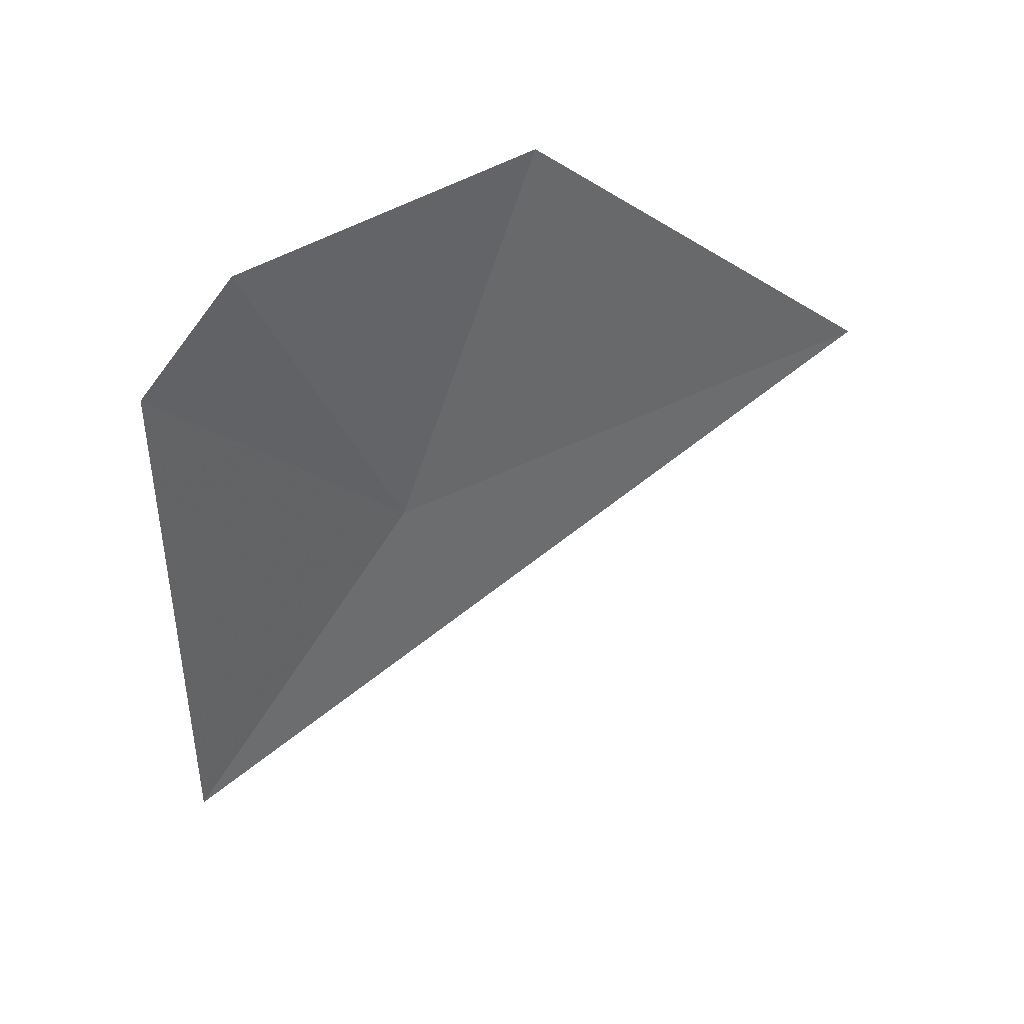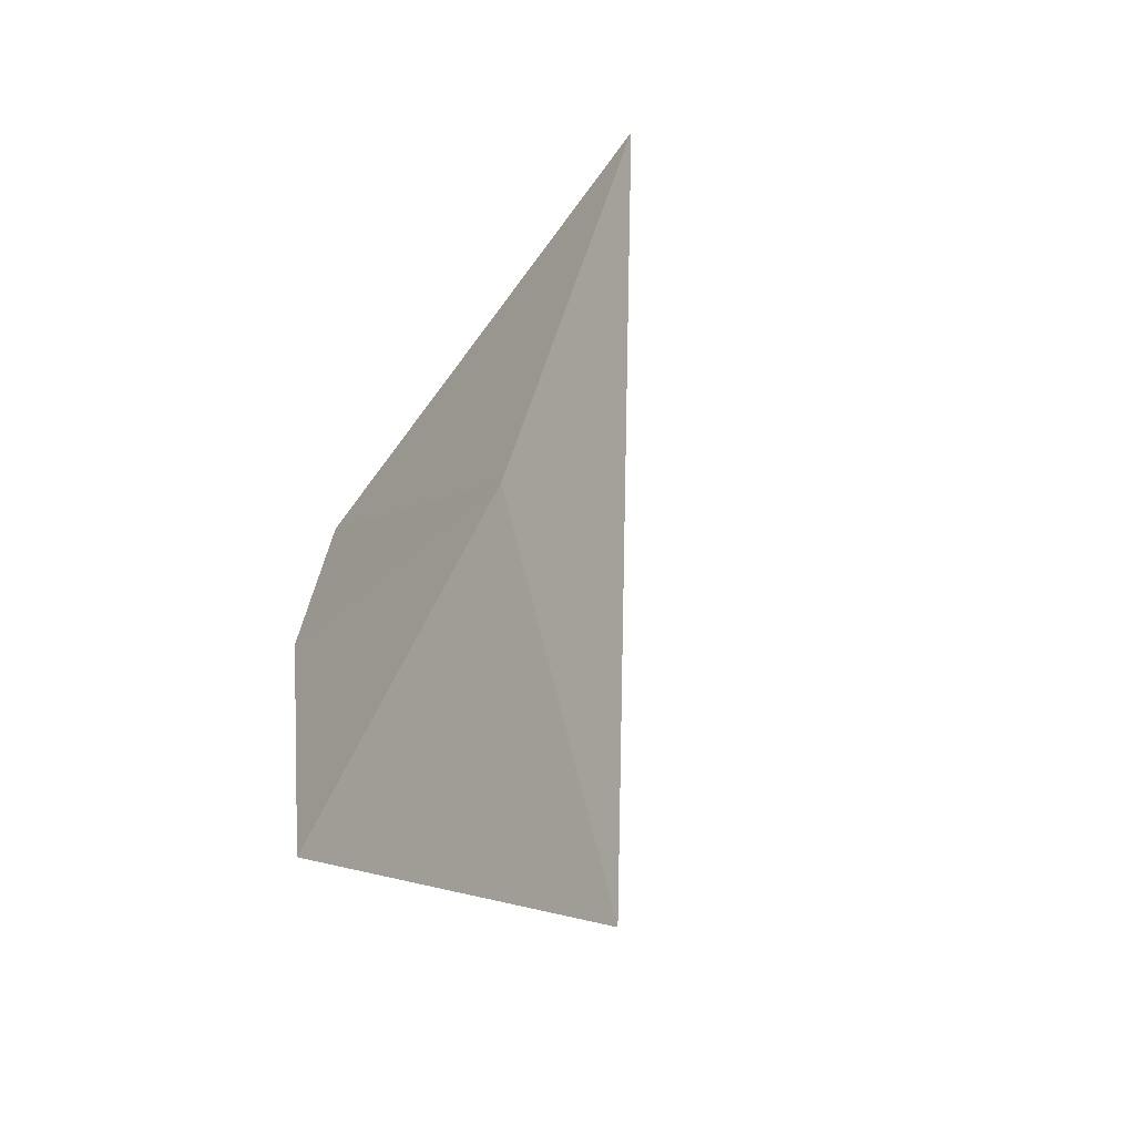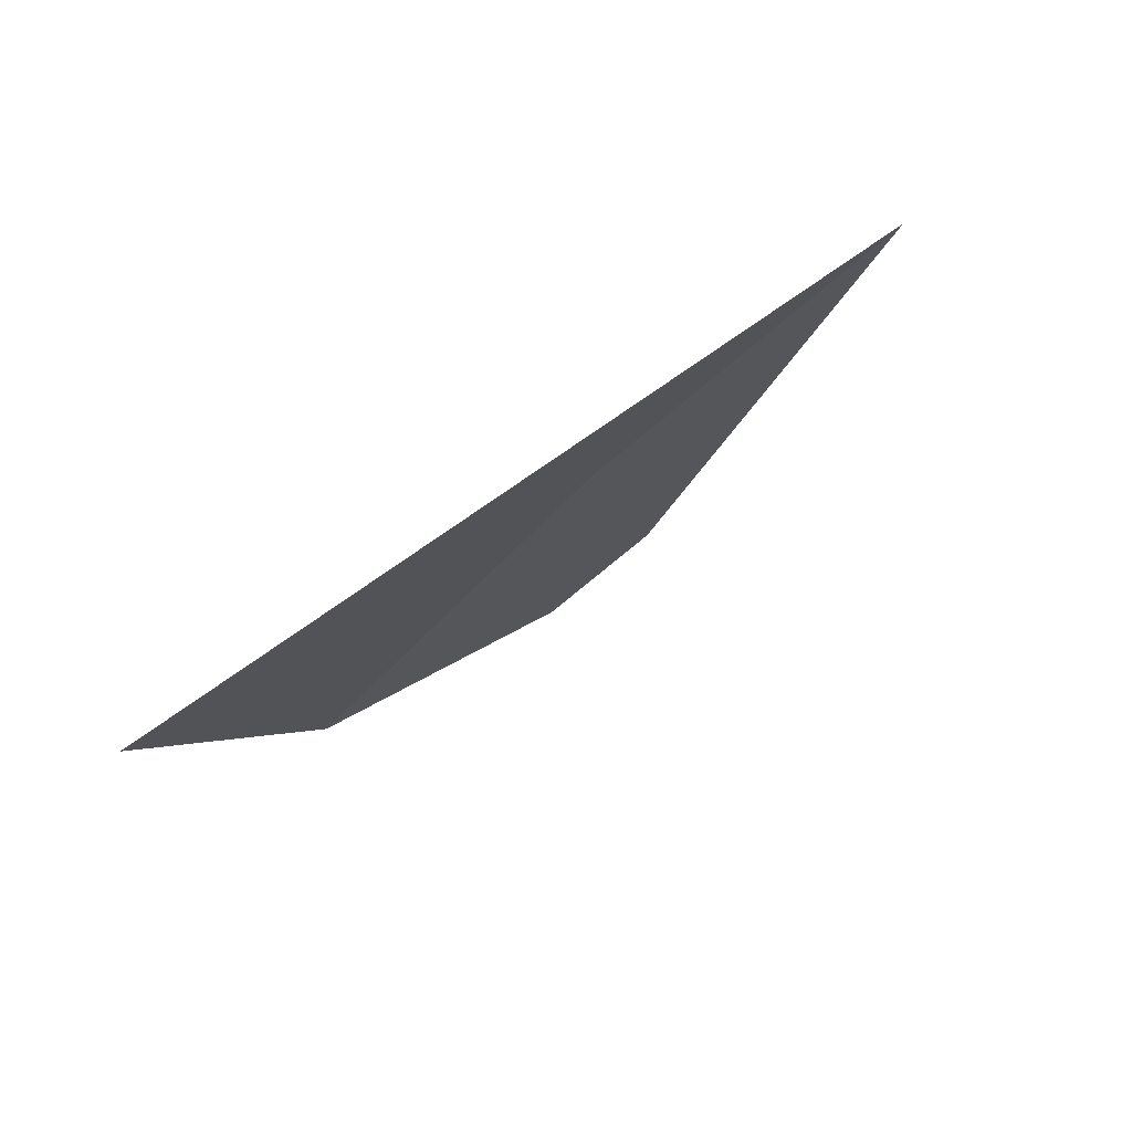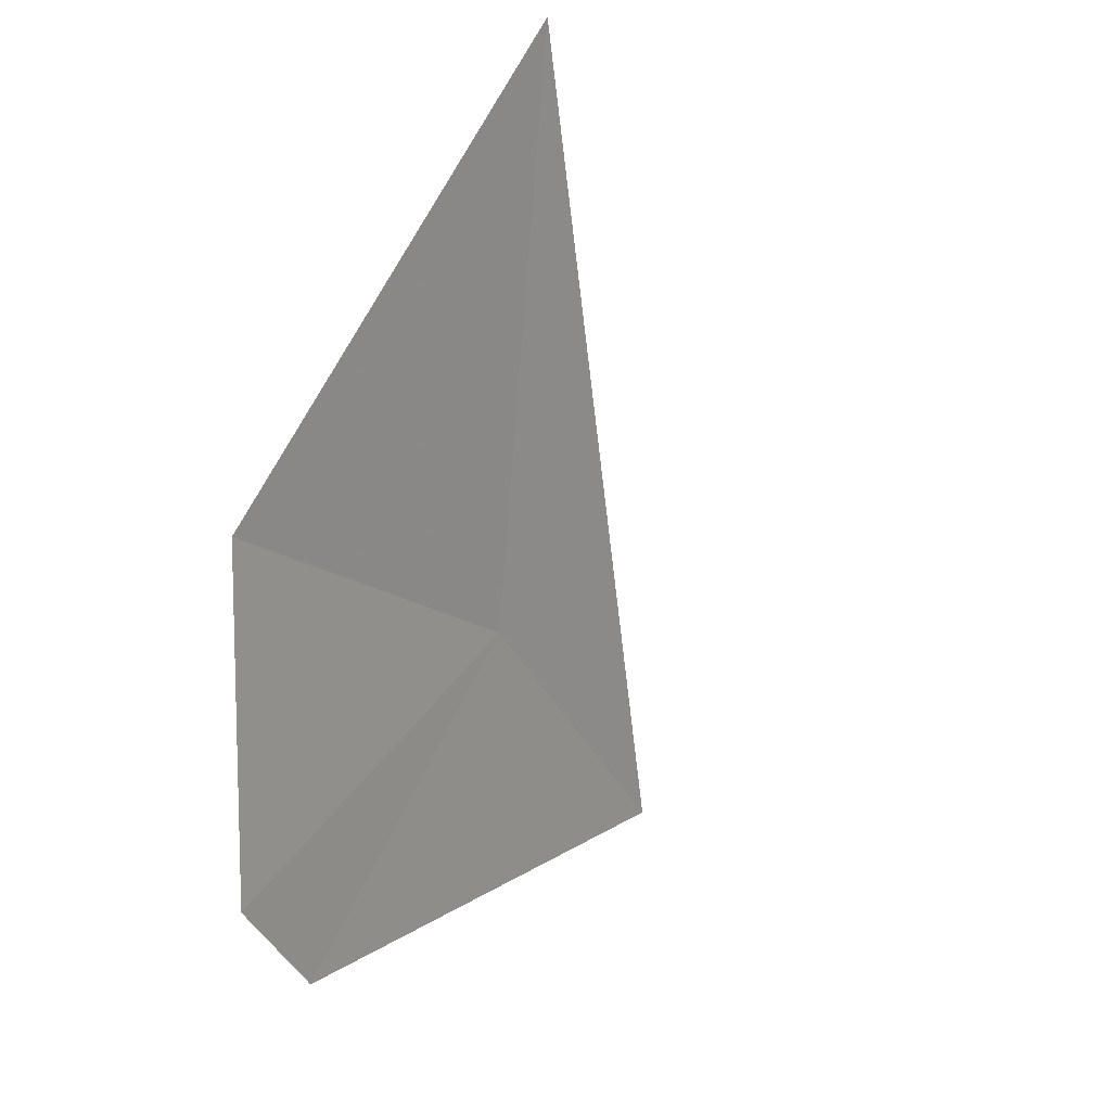
<metadata>
{"format":"obj","ext":"obj","renderer":"f3d","projection":"perspective","resolution":1024,"background":"white","views":[{"elev":-17.9,"azim":-19.9,"up":"+Z"},{"elev":36.0,"azim":52.7,"up":"+Y"},{"elev":29.3,"azim":102.6,"up":"+Y"},{"elev":-76.1,"azim":57.9,"up":"+Y"}]}
</metadata>
<code>
v -3.536 5.409 29.67
v -3.789 5.796 29.21
v -4.073 5.017 29.67
v -2.646 5.385 30.14
v -3.97 4.885 29.84
v -3.484 4.885 30.14
f 1 5 3
f 1 6 5
f 1 4 6
f 1 2 4
f 1 3 2

</code>
